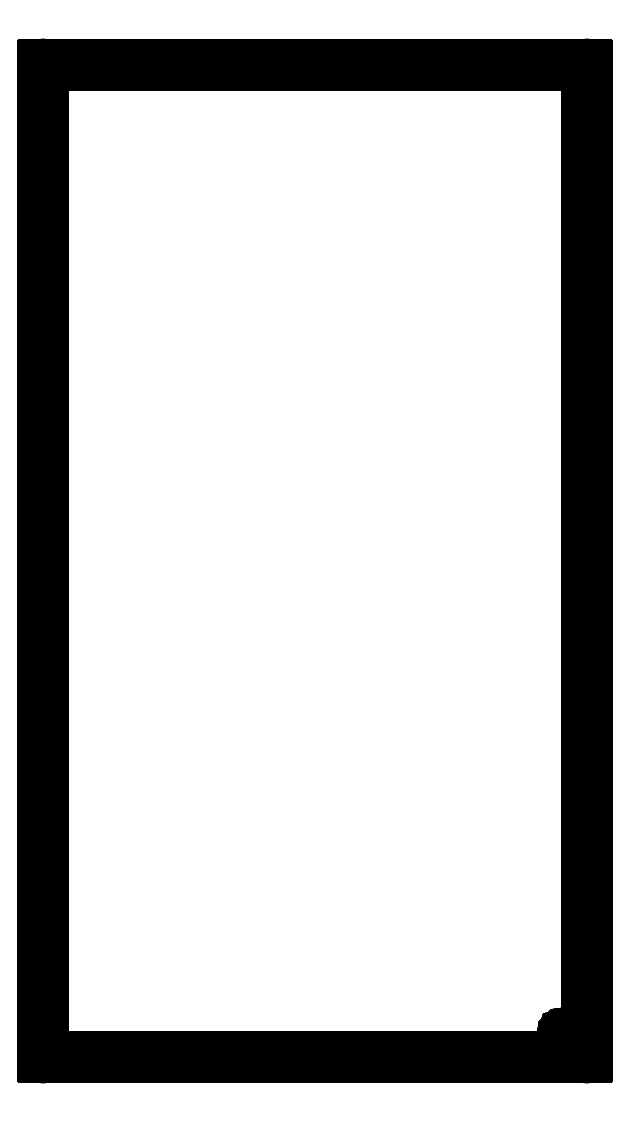
<metadata>
{"format":"dxf","ext":"dxf","renderer":"ezdxf+matplotlib","layout":"modelspace","background":"white","min_lineweight":24,"dpi":150}
</metadata>
<code>
0
SECTION
2
ENTITIES
0
CIRCLE
8
BLACK
10
60.96
20
-72.39
40
0.001666
0
LINE
8
BLACK
10
60.96
20
-72.44
11
60.96
21
-72.44
0
LINE
8
BLACK
10
60.96
20
-72.34
11
60.96
21
-72.34
0
ARC
8
BLACK
10
60.96
20
-72.39
40
0.05
50
270
51
450
0
ARC
8
BLACK
10
60.96
20
-72.39
40
0.05
50
90
51
270
0
LINE
8
BLACK
10
61.01
20
-72.39
11
61.01
21
-72.39
0
LINE
8
BLACK
10
60.91
20
-72.39
11
60.91
21
-72.39
0
ARC
8
BLACK
10
60.96
20
-72.39
40
0.05
50
360
51
540
0
ARC
8
BLACK
10
60.96
20
-72.39
40
0.05
50
180
51
360
0
CIRCLE
8
BLACK
10
60.96
20
-72.39
40
0.001666
0
LINE
8
BLACK
10
60.96
20
-72.44
11
60.96
21
-72.44
0
LINE
8
BLACK
10
60.96
20
-72.34
11
60.96
21
-72.34
0
ARC
8
BLACK
10
60.96
20
-72.39
40
0.05
50
270
51
450
0
ARC
8
BLACK
10
60.96
20
-72.39
40
0.05
50
90
51
270
0
LINE
8
BLACK
10
61.01
20
-72.39
11
61.01
21
-72.39
0
LINE
8
BLACK
10
60.91
20
-72.39
11
60.91
21
-72.39
0
ARC
8
BLACK
10
60.96
20
-72.39
40
0.05
50
360
51
540
0
ARC
8
BLACK
10
60.96
20
-72.39
40
0.05
50
180
51
360
0
CIRCLE
8
BLACK
10
60.96
20
-72.39
40
0.001666
0
LINE
8
BLACK
10
60.96
20
-72.44
11
60.96
21
-72.44
0
LINE
8
BLACK
10
60.96
20
-72.34
11
60.96
21
-72.34
0
ARC
8
BLACK
10
60.96
20
-72.39
40
0.05
50
270
51
450
0
ARC
8
BLACK
10
60.96
20
-72.39
40
0.05
50
90
51
270
0
LINE
8
BLACK
10
61.01
20
-72.39
11
61.01
21
-72.39
0
LINE
8
BLACK
10
60.91
20
-72.39
11
60.91
21
-72.39
0
ARC
8
BLACK
10
60.96
20
-72.39
40
0.05
50
360
51
540
0
ARC
8
BLACK
10
60.96
20
-72.39
40
0.05
50
180
51
360
0
LINE
8
BLACK
10
38.1
20
-20.37
11
39.37
21
-20.37
0
LINE
8
BLACK
10
38.1
20
-20.27
11
39.37
21
-20.27
0
ARC
8
BLACK
10
39.37
20
-20.32
40
0.05
50
270
51
450
0
ARC
8
BLACK
10
38.1
20
-20.32
40
0.05
50
90
51
270
0
LINE
8
BLACK
10
33.07
20
-73.66
11
33.07
21
-20.32
0
LINE
8
BLACK
10
32.97
20
-73.66
11
32.97
21
-20.32
0
ARC
8
BLACK
10
33.02
20
-20.32
40
0.05
50
360
51
540
0
ARC
8
BLACK
10
33.02
20
-73.66
40
0.05
50
180
51
360
0
LINE
8
BLACK
10
33.02
20
-73.71
11
62.23
21
-73.71
0
LINE
8
BLACK
10
33.02
20
-73.61
11
62.23
21
-73.61
0
ARC
8
BLACK
10
62.23
20
-73.66
40
0.05
50
270
51
450
0
ARC
8
BLACK
10
33.02
20
-73.66
40
0.05
50
90
51
270
0
LINE
8
BLACK
10
62.28
20
-73.66
11
62.28
21
-20.32
0
LINE
8
BLACK
10
62.18
20
-73.66
11
62.18
21
-20.32
0
ARC
8
BLACK
10
62.23
20
-20.32
40
0.05
50
360
51
540
0
ARC
8
BLACK
10
62.23
20
-73.66
40
0.05
50
180
51
360
0
LINE
8
BLACK
10
33.02
20
-20.37
11
62.23
21
-20.37
0
LINE
8
BLACK
10
33.02
20
-20.27
11
62.23
21
-20.27
0
ARC
8
BLACK
10
62.23
20
-20.32
40
0.05
50
270
51
450
0
ARC
8
BLACK
10
33.02
20
-20.32
40
0.05
50
90
51
270
0
ENDSEC
0
EOF

</code>
